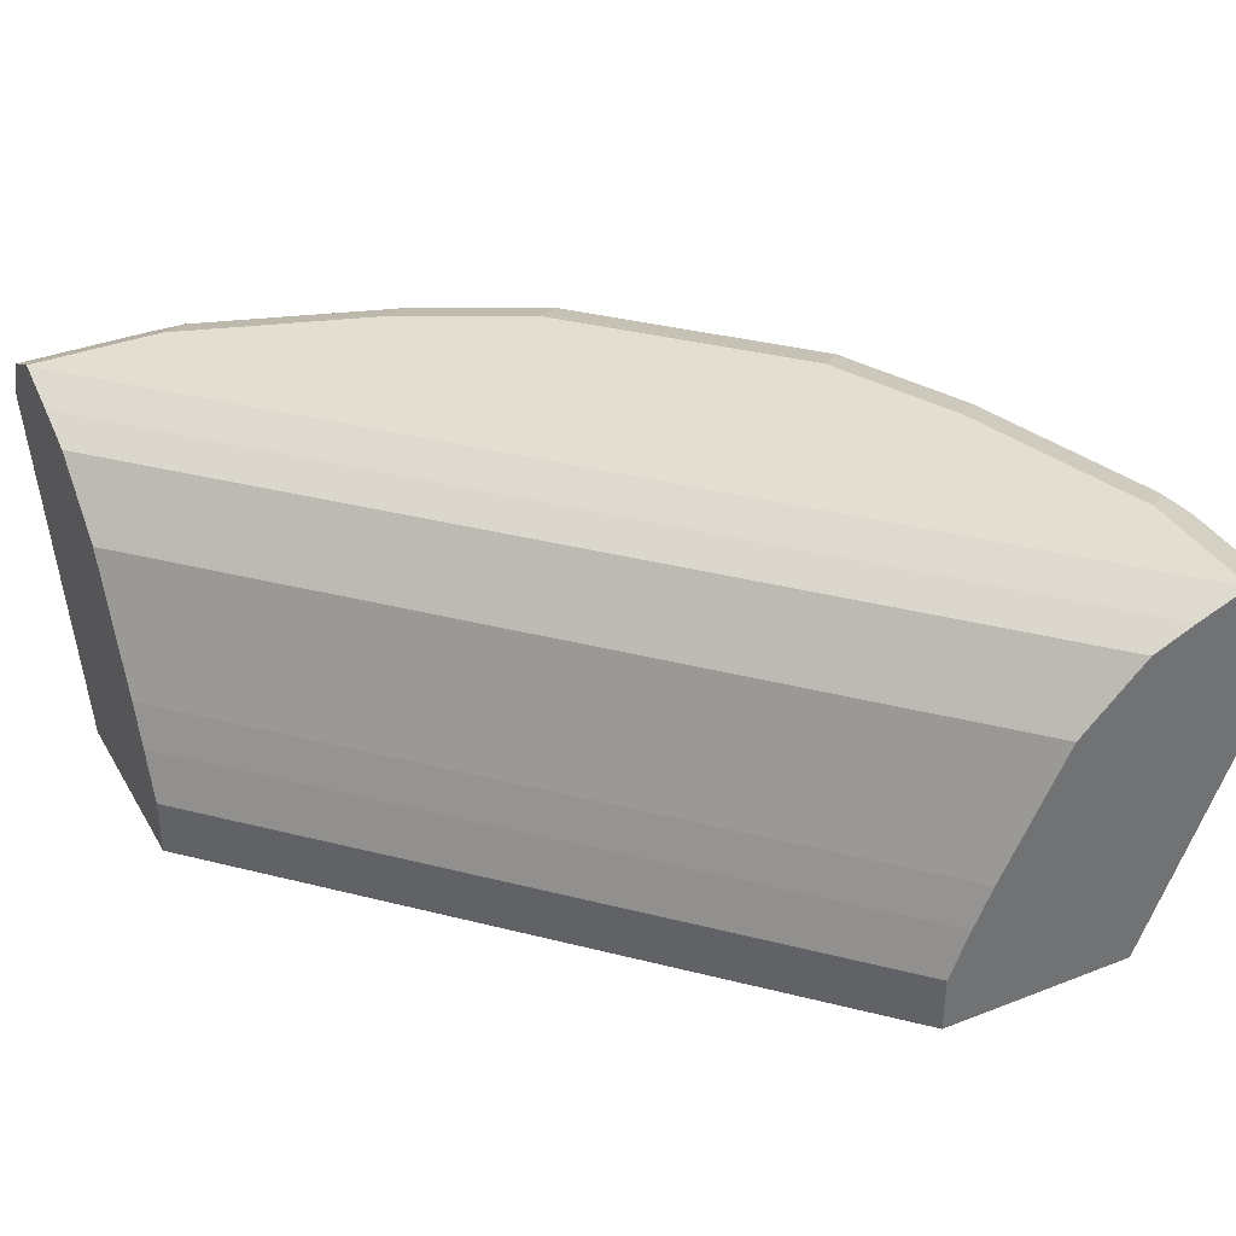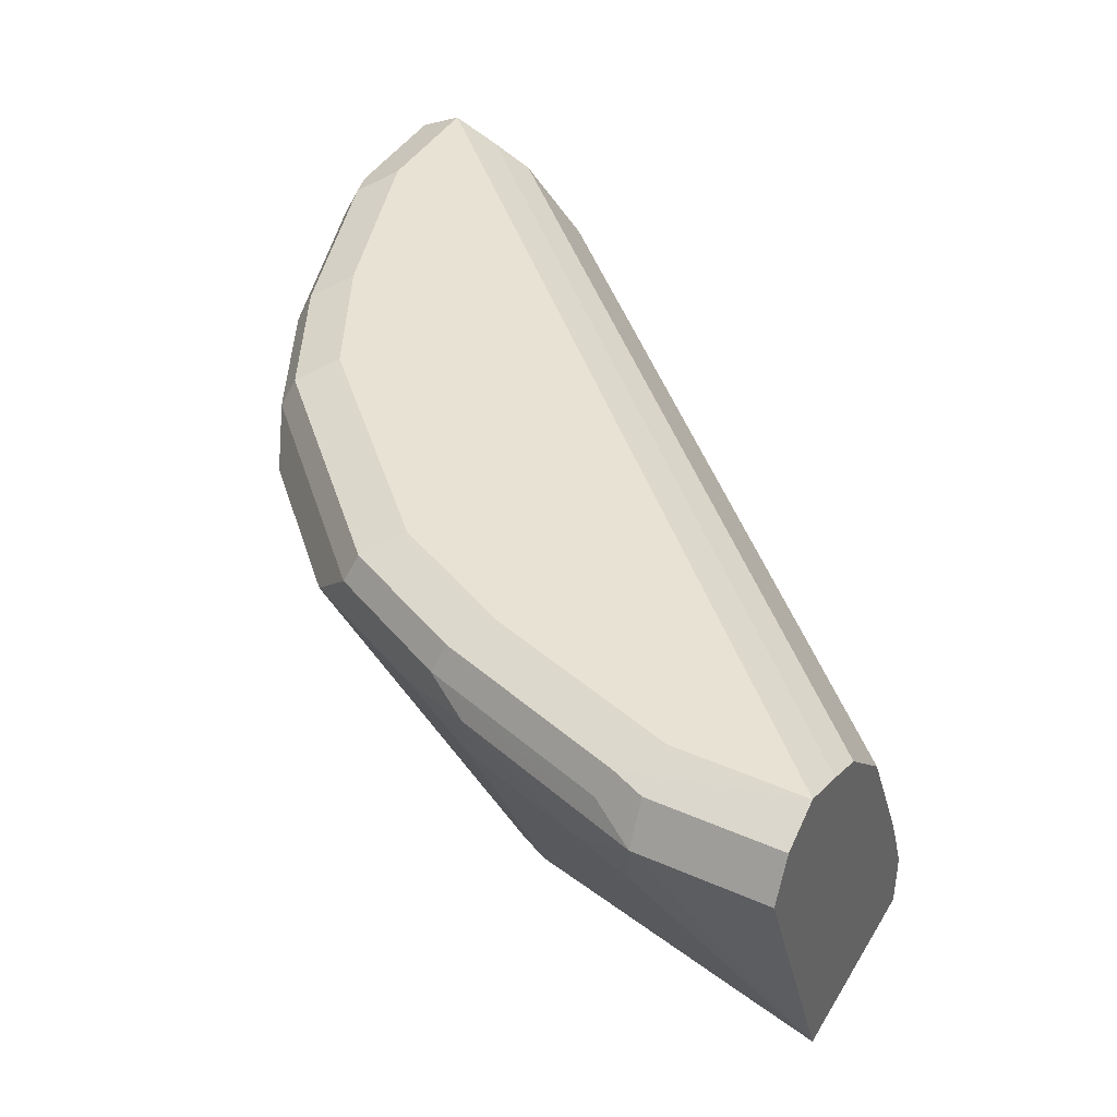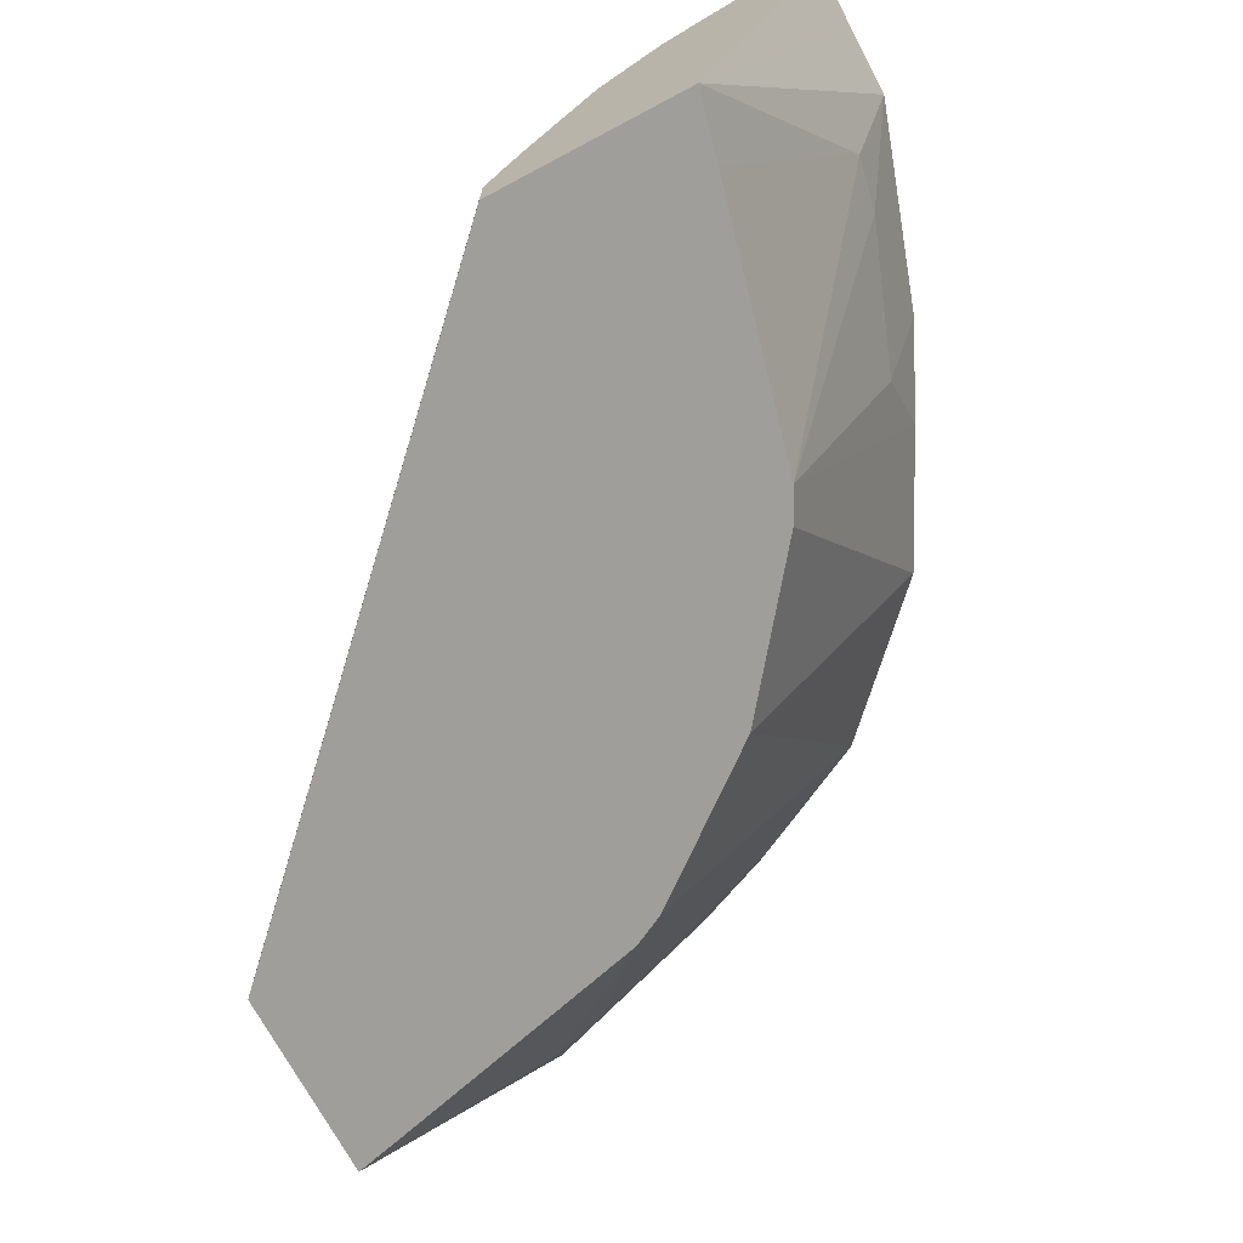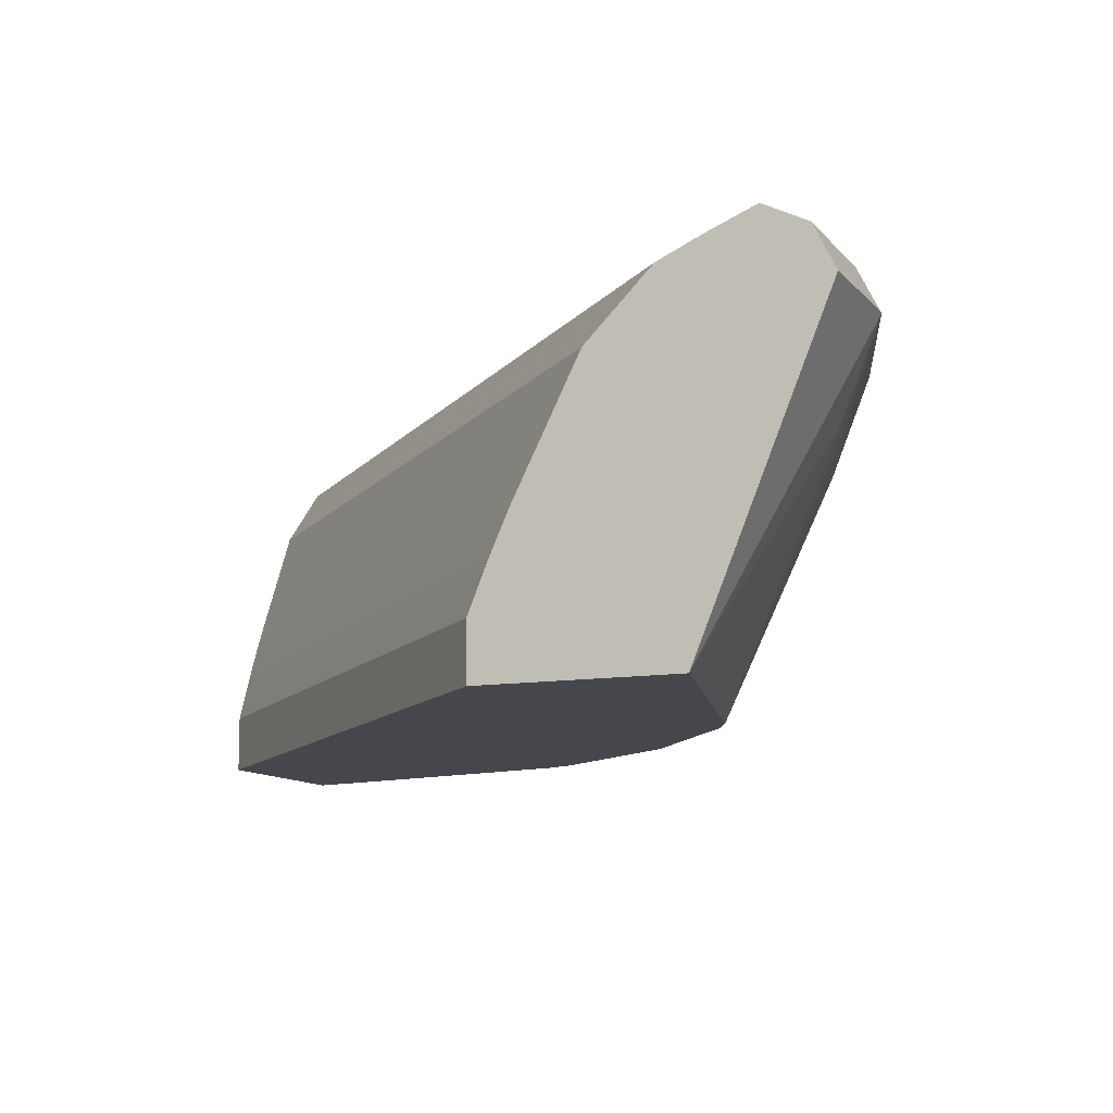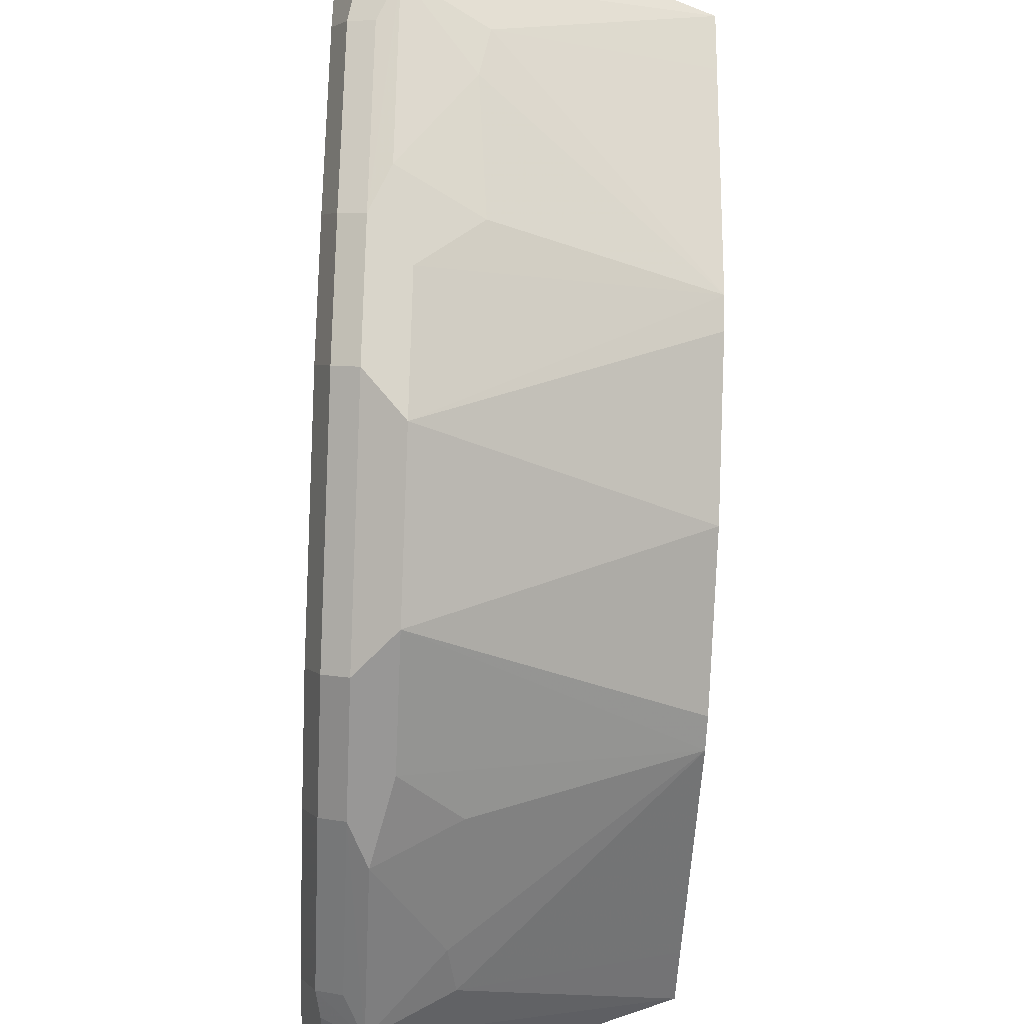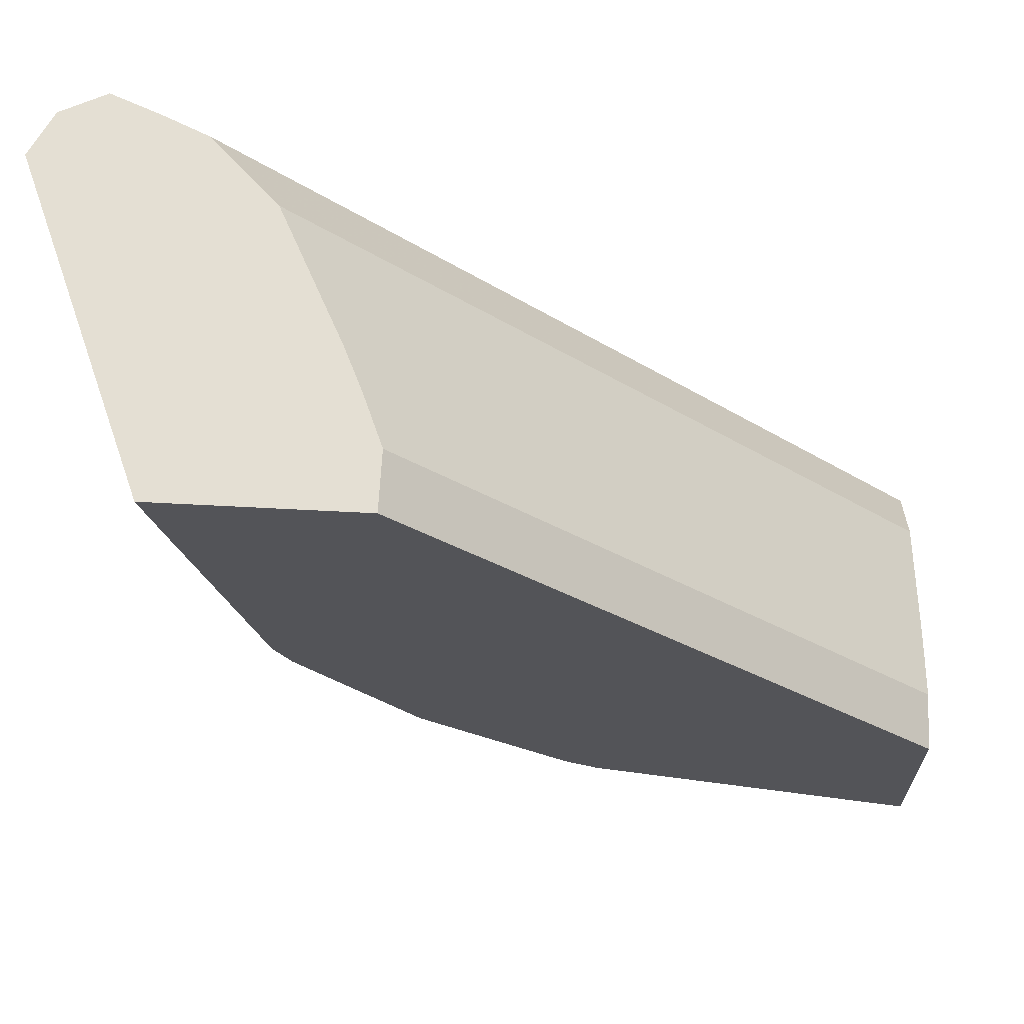
<metadata>
{"format":"obj","ext":"obj","renderer":"f3d","projection":"perspective","resolution":1024,"background":"white","views":[{"elev":36.5,"azim":63.2,"up":"+Y"},{"elev":40.8,"azim":-61.7,"up":"+Y"},{"elev":-70.8,"azim":118.0,"up":"+Y"},{"elev":-10.9,"azim":112.9,"up":"+Y"},{"elev":-41.6,"azim":-93.0,"up":"+Z"},{"elev":66.4,"azim":3.0,"up":"+Z"}]}
</metadata>
<code>
v -0.04059 0.913 -0.2638
v -0.05411 0.9197 -0.257
v -0.05073 0.9282 -0.2536
v -0.04059 0.9265 -0.257
v -0.0203 0.913 -0.2638
v -6.511e-05 0.814 -0.2232
v -0.04735 0.8859 -0.2502
v -0.06426 0.8893 -0.2468
v -0.1015 0.913 -0.2434
v -0.115 0.9197 -0.2367
v -0.04059 0.9333 -0.2434
v -6.511e-05 0.9333 -0.2435
v -0.1116 0.9282 -0.2333
v -6.511e-05 0.9265 -0.257
v -6.511e-05 0.9129 -0.2637
v -6.511e-05 0.814 -0.1623
v -0.02043 0.814 -0.2182
v -0.1015 0.814 -0.1979
v -0.1082 0.8859 -0.2299
v -0.1285 0.9062 -0.2299
v -0.1555 0.9197 -0.2164
v -0.0203 0.9333 -0.2434
v -0.1015 0.9333 -0.2231
v -6.511e-05 0.9332 -0.2433
v -0.2435 0.9333 -6.511e-05
v -0.1521 0.9282 -0.213
v -6.511e-05 0.8318 -0.1623
v -0.1623 0.814 -6.511e-05
v -0.1016 0.814 -0.1978
v -0.1691 0.9062 -0.2096
v -0.2164 0.9197 -0.1555
v -0.2434 0.9333 -0.0203
v -0.142 0.9333 -0.2029
v -6.511e-05 0.927 -0.2281
v -0.2433 0.9332 -6.511e-05
v -0.2434 0.9333 -0.04059
v -0.2536 0.9282 -0.05073
v -0.257 0.9265 -0.04059
v -0.257 0.9265 -6.511e-05
v -0.213 0.9282 -0.1521
v -0.1623 0.8318 -6.511e-05
v -6.511e-05 0.832 -0.1624
v -0.2232 0.814 -6.511e-05
v -0.1116 0.814 -0.1927
v -0.157 0.814 -0.157
v -0.2096 0.9062 -0.1691
v -0.2367 0.9197 -0.115
v -0.2029 0.9333 -0.142
v -6.511e-05 0.9211 -0.215
v -0.2281 0.927 -6.511e-05
v -0.2231 0.9333 -0.1015
v -0.257 0.9197 -0.05411
v -0.2638 0.913 -0.04059
v -0.2333 0.9282 -0.1116
v -0.2638 0.913 -0.0203
v -0.2637 0.9129 -6.511e-05
v -0.1624 0.832 -6.511e-05
v -6.511e-05 0.8472 -0.1686
v -0.2502 0.8859 -0.04735
v -0.2182 0.814 -0.02043
v -0.1927 0.814 -0.1116
v -0.1978 0.814 -0.1016
v -0.2299 0.9062 -0.1285
v -0.2434 0.913 -0.1015
v -6.511e-05 0.9008 -0.1947
v -0.215 0.9211 -6.511e-05
v -0.2468 0.8893 -0.06426
v -0.1686 0.8472 -6.511e-05
v -6.511e-05 0.8603 -0.1744
v -0.1979 0.814 -0.1015
v -0.2299 0.8859 -0.1082
v -0.1947 0.9008 -6.511e-05
v -0.1744 0.8603 -6.511e-05
f 26 48 33
f 27 42 57
f 27 57 41
f 29 44 30
f 30 45 46
f 31 63 47
f 31 46 63
f 31 47 54
f 31 54 40
f 34 50 66
f 25 50 35
f 34 66 49
f 36 51 54
f 30 44 45
f 25 66 50
f 25 39 56
f 25 73 72
f 24 35 50
f 36 54 37
f 21 40 26
f 24 50 34
f 25 32 36
f 25 36 37
f 25 72 66
f 25 37 38
f 25 56 43
f 25 43 28
f 25 28 41
f 25 41 57
f 25 57 68
f 25 68 73
f 25 38 39
f 37 52 53
f 53 64 67
f 37 54 47
f 49 72 65
f 53 67 59
f 58 69 73
f 58 73 68
f 59 67 70
f 59 70 60
f 49 66 72
f 62 70 63
f 63 70 71
f 64 71 67
f 65 72 73
f 65 73 69
f 21 31 40
f 67 71 70
f 63 71 64
f 47 53 52
f 47 64 53
f 47 63 64
f 37 47 52
f 38 53 55
f 38 55 39
f 39 55 56
f 40 54 51
f 40 51 48
f 42 58 68
f 42 68 57
f 43 56 55
f 43 55 53
f 43 53 59
f 43 59 60
f 45 61 46
f 46 62 63
f 46 61 62
f 37 53 38
f 21 46 31
f 26 40 48
f 20 29 30
f 5 15 6
f 6 15 14
f 6 14 12
f 6 12 24
f 6 24 34
f 6 34 49
f 5 14 15
f 6 49 65
f 6 69 58
f 6 58 42
f 6 42 27
f 6 27 16
f 6 16 28
f 6 28 43
f 6 65 69
f 6 43 60
f 4 12 14
f 3 12 4
f 21 30 46
f 1 2 3
f 1 3 4
f 1 4 14
f 1 14 5
f 1 5 6
f 3 13 23
f 1 6 7
f 1 8 9
f 1 9 10
f 1 10 2
f 2 10 13
f 2 13 3
f 3 11 12
f 1 7 8
f 6 60 70
f 3 23 11
f 6 62 61
f 11 48 51
f 11 51 36
f 11 36 32
f 11 32 22
f 12 22 32
f 12 25 35
f 11 33 48
f 12 35 24
f 13 33 23
f 16 27 41
f 16 41 28
f 18 29 20
f 6 70 62
f 18 20 19
f 13 26 33
f 11 23 33
f 12 32 25
f 6 17 7
f 6 61 45
f 6 44 29
f 6 29 18
f 6 18 17
f 7 17 18
f 7 18 8
f 11 22 12
f 8 18 19
f 8 19 9
f 9 19 20
f 9 20 10
f 10 20 30
f 10 30 21
f 10 21 26
f 10 26 13
f 6 45 44

</code>
